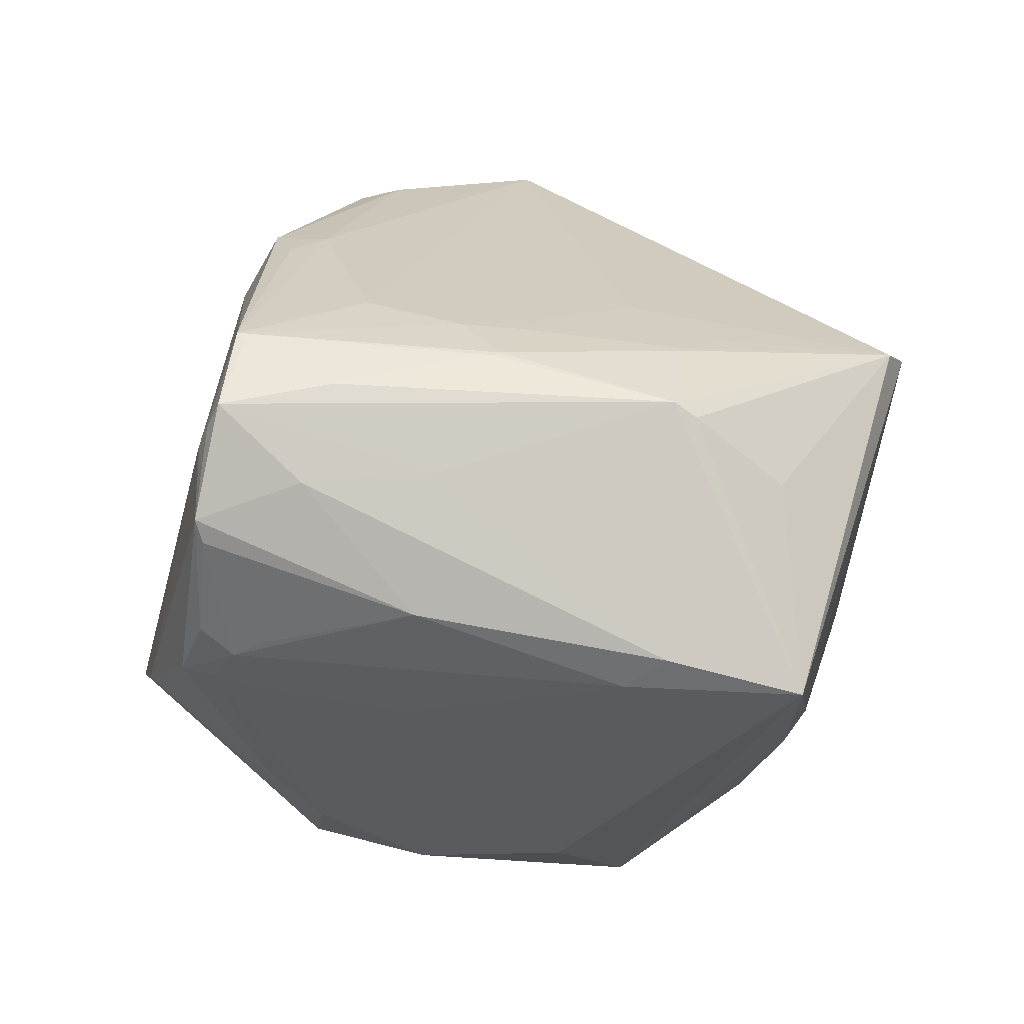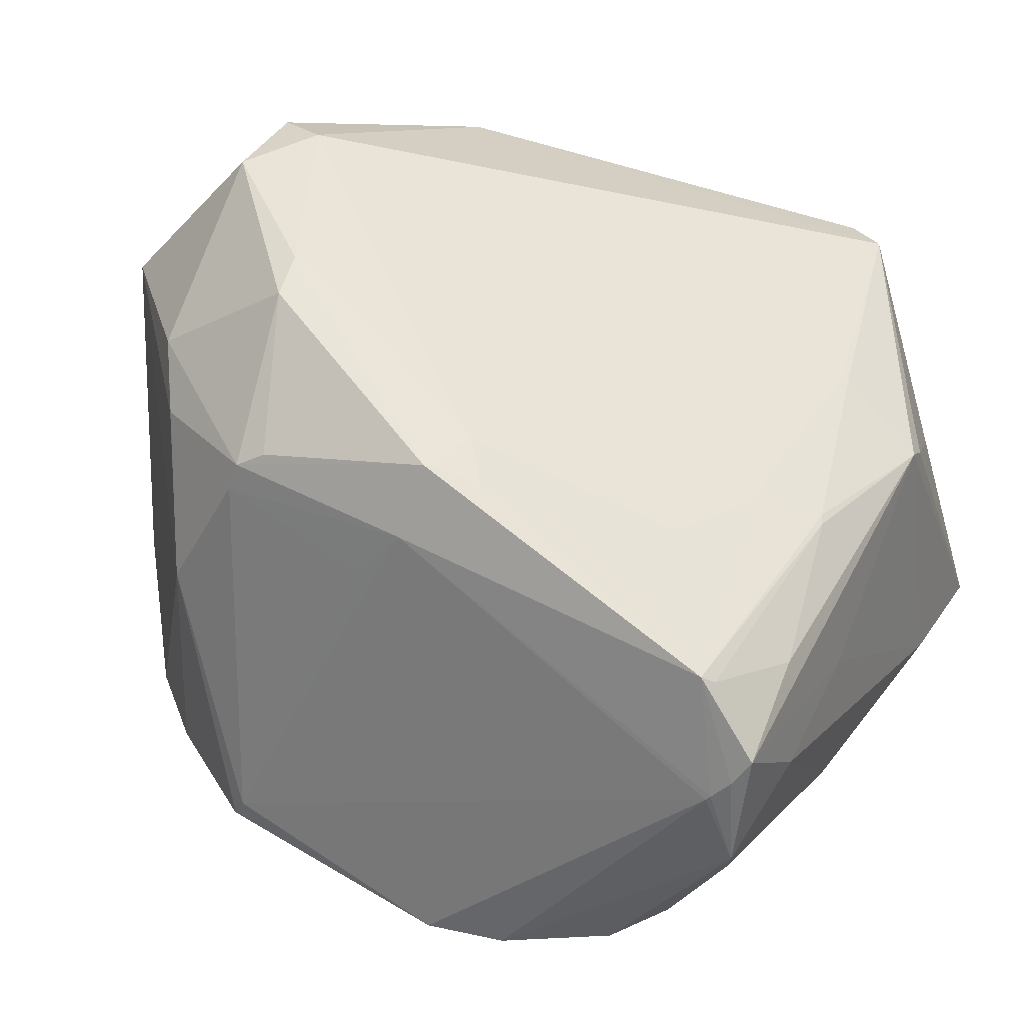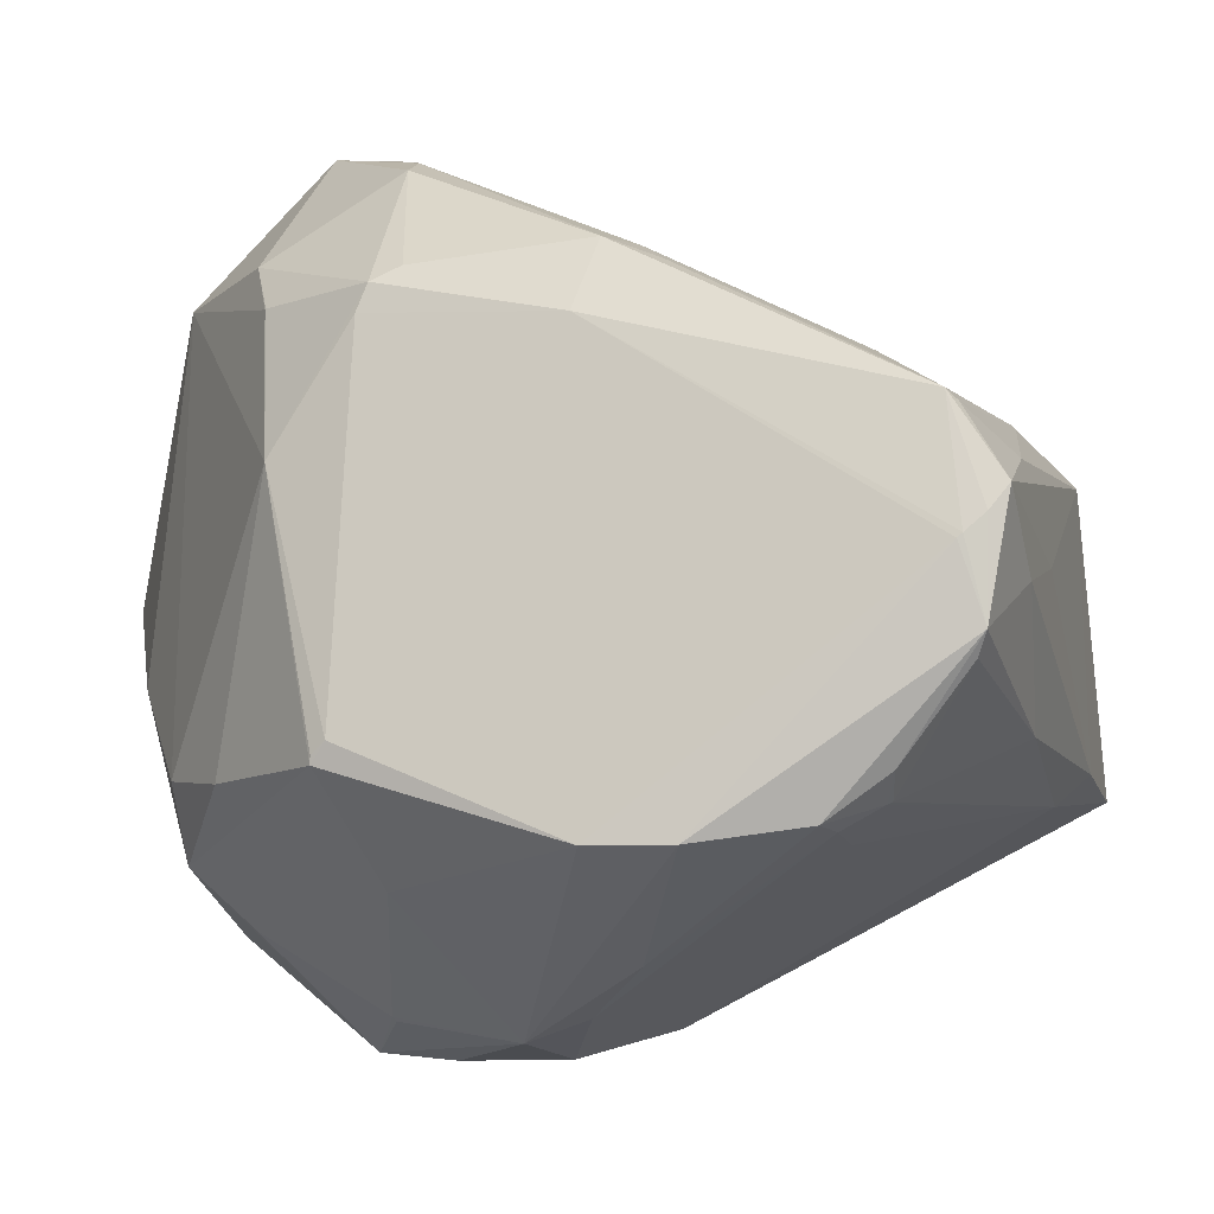
<metadata>
{"format":"obj","ext":"obj","renderer":"f3d","projection":"perspective","resolution":1024,"background":"white","views":[{"elev":79.6,"azim":23.3,"up":"+Z"},{"elev":16.7,"azim":-54.8,"up":"+Y"},{"elev":-24.6,"azim":-66.3,"up":"+Y"}]}
</metadata>
<code>
o
v 228.6 102.5 -50.01
v 225.5 100.3 -42.16
v 234 25.93 -23.73
v 234 25.93 -23.73
v 225.5 100.3 -42.16
v 225.4 100.5 -42.1
v 228.6 102.5 -50.01
v 225.4 100.5 -42.1
v 225.5 100.3 -42.16
v 135.8 129.5 -127.5
v 155 126 -140.6
v 155.6 100.9 -169.9
v 135.8 129.5 -127.5
v 155.6 100.9 -169.9
v 121.4 99.65 -154.5
v 120.6 123.8 -126.2
v 135.8 129.5 -127.5
v 121.4 99.65 -154.5
v 120.6 123.8 -126.2
v 132.8 128.3 -117.3
v 135.8 129.5 -127.5
v 155.6 100.9 -169.9
v 153.1 59.1 -181.3
v 121.4 99.65 -154.5
v 153.1 59.09 -181.3
v 153.1 59.1 -181.3
v 155.6 100.9 -169.9
v 153.1 59.09 -181.3
v 155.6 100.9 -169.9
v 239.5 58.17 -114.1
v 228.6 102.5 -50.01
v 239.9 58.69 -111.1
v 239.5 58.17 -114.1
v 234 25.93 -23.73
v 216.7 -13.62 -112.9
v 235.9 20.02 -52.14
v 234 25.93 -23.73
v 216.7 -13.63 -112.9
v 216.7 -13.62 -112.9
v 120.6 123.8 -126.2
v 121.4 99.65 -154.5
v 100.7 91.59 -129.2
v 228.6 102.5 -50.01
v 234 25.93 -23.73
v 238 28.21 -58.41
v 228.6 102.5 -50.01
v 238 28.21 -58.41
v 239.9 58.69 -111.1
v 234 25.93 -23.73
v 235.9 20.02 -52.14
v 238 28.21 -58.41
v 135.8 129.5 -127.5
v 181.7 124.2 -114.1
v 155 126 -140.6
v 155 126 -140.6
v 181.7 124.2 -114.1
v 155.6 100.9 -169.9
v 228.6 102.5 -50.01
v 181.7 124.2 -114.1
v 225.4 100.5 -42.1
v 132.8 128.3 -117.3
v 225.4 100.5 -42.1
v 181.7 124.2 -114.1
v 132.8 128.3 -117.3
v 181.7 124.2 -114.1
v 135.8 129.5 -127.5
v 155.6 100.9 -169.9
v 181.7 124.2 -114.1
v 239.5 58.17 -114.1
v 228.6 102.5 -50.01
v 239.5 58.17 -114.1
v 181.7 124.2 -114.1
v 239.9 58.69 -111.1
v 238.7 32.44 -106.3
v 239.5 58.17 -114.1
v 238 28.21 -58.41
v 238.7 32.44 -106.3
v 239.9 58.69 -111.1
v 238.7 32.44 -106.3
v 237.8 28.67 -106.8
v 239.5 58.17 -114.1
v 238 28.21 -58.41
v 237.8 28.67 -106.8
v 238.7 32.44 -106.3
v 110.7 30.47 -3.817
v 109.9 26 -7.462
v 114.8 9.188 -9.936
v 153.1 59.09 -181.3
v 239.5 58.17 -114.1
v 166.4 -1.82 -163.6
v 120.6 123.8 -126.2
v 100.7 91.59 -129.2
v 101.4 104.3 -101.8
v 120.6 123.8 -126.2
v 101.4 104.3 -101.8
v 101.3 104.2 -101.6
v 100.7 91.59 -129.2
v 101.3 104.2 -101.6
v 101.4 104.3 -101.8
v 235.9 20.02 -52.14
v 233.8 13.46 -101.3
v 238 28.21 -58.41
v 238 28.21 -58.41
v 233.8 13.46 -101.3
v 237.8 28.67 -106.8
v 216.7 -13.62 -112.9
v 233.8 13.46 -101.3
v 235.9 20.02 -52.14
v 237.8 28.67 -106.8
v 233.8 13.46 -101.3
v 216.7 -13.62 -112.9
v 120.6 123.8 -126.2
v 107.9 109.8 -103
v 132.8 128.3 -117.3
v 120.6 123.8 -126.2
v 101.3 104.2 -101.6
v 107.9 109.8 -103
v 109.9 26 -7.462
v 109.3 22.85 -11.29
v 114.8 9.188 -9.936
v 216.7 -13.62 -112.9
v 166.4 -26.23 -136.3
v 166.4 -1.82 -163.6
v 166.4 -26.23 -136.3
v 166.4 -26.24 -136.3
v 166.4 -1.82 -163.6
v 109.3 22.85 -11.29
v 109.2 22.05 -12.25
v 114.8 9.188 -9.936
v 153.1 59.09 -181.3
v 133.4 -0.6543 -156.2
v 153.1 59.1 -181.3
v 153.1 59.09 -181.3
v 166.4 -1.82 -163.6
v 133.4 -0.6543 -156.2
v 166.4 -26.24 -136.3
v 133.4 -0.6543 -156.2
v 166.4 -1.82 -163.6
v 121.4 99.65 -154.5
v 95.13 79.34 -124.1
v 100.7 91.59 -129.2
v 100.7 91.59 -129.2
v 95.13 79.34 -124.1
v 95.06 79.46 -124
v 110.7 30.47 -3.817
v 106.5 46.05 -12.11
v 109.9 26 -7.462
v 109.9 26 -7.462
v 106.5 46.05 -12.11
v 109.3 22.85 -11.29
v 110.7 30.47 -3.817
v 109.1 44.65 -10.74
v 106.5 46.05 -12.11
v 109.2 22.05 -12.25
v 110.9 -18.86 -57.92
v 114.8 9.188 -9.936
v 100.7 91.59 -129.2
v 86.91 74.68 -100.6
v 101.3 104.2 -101.6
v 100.7 91.59 -129.2
v 95.06 79.46 -124
v 86.91 74.68 -100.6
v 109.2 22.05 -12.25
v 107 -18.15 -72.6
v 110.9 -18.86 -57.92
v 110.9 -18.86 -57.92
v 119.4 -15.78 -38.74
v 114.8 9.188 -9.936
v 153.1 59.1 -181.3
v 136.6 35.18 -168.7
v 121.4 99.65 -154.5
v 133.4 -0.6543 -156.2
v 136.6 35.18 -168.7
v 153.1 59.1 -181.3
v 114.8 9.188 -9.936
v 121.4 -8.056 -27.22
v 117.5 5.998 -12.47
v 119.4 -15.78 -38.74
v 121.4 -8.056 -27.22
v 114.8 9.188 -9.936
v 237.8 28.67 -106.8
v 226.7 15.73 -113.8
v 239.5 58.17 -114.1
v 239.5 58.17 -114.1
v 226.7 15.73 -113.8
v 166.4 -1.82 -163.6
v 237.8 28.67 -106.8
v 216.7 -13.62 -112.9
v 226.7 15.73 -113.8
v 216.7 -13.62 -112.9
v 166.4 -1.82 -163.6
v 226.7 15.73 -113.8
v 136.6 35.18 -168.7
v 123.4 10.85 -154.3
v 121.4 99.65 -154.5
v 133.4 -0.6543 -156.2
v 123.4 10.85 -154.3
v 136.6 35.18 -168.7
v 166.4 -26.24 -136.3
v 142.2 -10.33 -147.5
v 133.4 -0.6543 -156.2
v 133.4 -0.6543 -156.2
v 142.2 -10.33 -147.5
v 98.69 -1.707 -114.1
v 86.91 74.68 -100.6
v 88.28 77.2 -95.18
v 101.3 104.2 -101.6
v 234 25.93 -23.73
v 225.4 100.5 -42.1
v 214.8 62.54 -24.03
v 216.7 -13.62 -112.9
v 165.5 -29.77 -120.8
v 166.4 -26.23 -136.3
v 166.4 -26.23 -136.3
v 165.5 -29.77 -120.8
v 166.4 -26.24 -136.3
v 98.69 -1.707 -114.1
v 107 -18.15 -72.6
v 97.28 1.454 -110.8
v 98.69 -1.707 -114.1
v 97.28 1.454 -110.8
v 98.23 -0.2183 -113.8
v 109.2 22.05 -12.25
v 97.28 1.454 -110.8
v 107 -18.15 -72.6
v 133.4 -0.6543 -156.2
v 113.2 4.42 -139.7
v 123.4 10.85 -154.3
v 133.4 -0.6543 -156.2
v 98.69 -1.707 -114.1
v 113.2 4.42 -139.7
v 166.4 -26.24 -136.3
v 150.5 -25.68 -125.8
v 142.2 -10.33 -147.5
v 151.6 -26.2 -125.5
v 150.5 -25.68 -125.8
v 166.4 -26.24 -136.3
v 142.2 -10.33 -147.5
v 150.5 -25.68 -125.8
v 98.69 -1.707 -114.1
v 121.4 99.65 -154.5
v 91.27 48.65 -120.5
v 95.13 79.34 -124.1
v 123.4 10.85 -154.3
v 91.27 48.65 -120.5
v 121.4 99.65 -154.5
v 95.13 79.34 -124.1
v 91.27 48.65 -120.5
v 95.06 79.46 -124
v 95.06 79.46 -124
v 91.27 48.65 -120.5
v 86.91 74.68 -100.6
v 86.91 74.68 -100.6
v 91.27 48.65 -120.5
v 87.27 69.69 -102.9
v 97.28 1.454 -110.8
v 91.27 48.65 -120.5
v 98.23 -0.2183 -113.8
v 87.27 69.69 -102.9
v 91.27 48.65 -120.5
v 97.28 1.454 -110.8
v 113.2 4.42 -139.7
v 91.27 48.65 -120.5
v 123.4 10.85 -154.3
v 98.69 -1.707 -114.1
v 98.23 -0.2183 -113.8
v 91.27 48.65 -120.5
v 98.69 -1.707 -114.1
v 91.27 48.65 -120.5
v 113.2 4.42 -139.7
v 107 -18.15 -72.6
v 151.5 -32.93 -102
v 110.9 -18.86 -57.92
v 165.5 -29.77 -120.8
v 151.5 -32.93 -102
v 166.4 -26.24 -136.3
v 151.6 -26.2 -125.5
v 166.4 -26.24 -136.3
v 151.5 -32.93 -102
v 151.6 -26.2 -125.5
v 151.5 -32.93 -102
v 150.5 -25.68 -125.8
v 119.4 -15.78 -38.74
v 128.3 -10.53 -30.93
v 121.4 -8.056 -27.22
v 126.3 -14.61 -38.31
v 128.3 -10.53 -30.93
v 119.4 -15.78 -38.74
v 121.4 -8.056 -27.22
v 129 -9.978 -30.28
v 117.5 5.998 -12.47
v 128.3 -10.53 -30.93
v 129 -9.978 -30.28
v 121.4 -8.056 -27.22
v 110.7 30.47 -3.817
v 114.8 9.188 -9.936
v 130.8 23.31 -7.196
v 101.3 104.2 -101.6
v 95.09 78.71 -63.62
v 107.9 109.8 -103
v 88.28 77.2 -95.18
v 95.09 78.71 -63.62
v 101.3 104.2 -101.6
v 86.91 74.68 -100.6
v 95.09 78.71 -63.62
v 88.28 77.2 -95.18
v 234 25.93 -23.73
v 202.5 -17.01 -94.98
v 216.7 -13.63 -112.9
v 216.7 -13.63 -112.9
v 175.3 -28.94 -103.6
v 216.7 -13.62 -112.9
v 216.7 -13.62 -112.9
v 175.3 -28.94 -103.6
v 165.5 -29.77 -120.8
v 165.5 -29.77 -120.8
v 175.3 -28.94 -103.6
v 151.5 -32.93 -102
v 202.5 -17.01 -94.98
v 175.3 -28.94 -103.6
v 216.7 -13.63 -112.9
v 98.69 -1.707 -114.1
v 120.9 -15.54 -111.7
v 107 -18.15 -72.6
v 107 -18.15 -72.6
v 120.9 -15.54 -111.7
v 151.5 -32.93 -102
v 150.5 -25.68 -125.8
v 120.9 -15.54 -111.7
v 98.69 -1.707 -114.1
v 151.5 -32.93 -102
v 120.9 -15.54 -111.7
v 150.5 -25.68 -125.8
v 126.3 -14.61 -38.31
v 201.6 13.85 -24.82
v 128.3 -10.53 -30.93
v 234 25.93 -23.73
v 207.4 21.15 -19.61
v 201.6 13.85 -24.82
v 128.3 -10.53 -30.93
v 201.6 13.85 -24.82
v 129 -9.978 -30.28
v 234 25.93 -23.73
v 201.6 13.85 -24.82
v 202.5 -17.01 -94.98
v 110.7 30.47 -3.817
v 128.8 43.34 -7.036
v 109.1 44.65 -10.74
v 129 -9.978 -30.28
v 133.9 -5.741 -26.85
v 117.5 5.998 -12.47
v 225.4 100.5 -42.1
v 194.4 66.4 -15.25
v 214.8 62.54 -24.03
v 234 25.93 -23.73
v 214.8 62.54 -24.03
v 194.4 66.4 -15.25
v 175.3 -28.94 -103.6
v 152.1 -29.99 -90.17
v 151.5 -32.93 -102
v 202.5 -17.01 -94.98
v 152.1 -29.99 -90.17
v 175.3 -28.94 -103.6
v 151.5 -32.93 -102
v 135.1 -26.1 -76.64
v 110.9 -18.86 -57.92
v 234 25.93 -23.73
v 189.3 67.29 -13.98
v 207.4 21.15 -19.61
v 234 25.93 -23.73
v 194.4 66.4 -15.25
v 189.3 67.29 -13.98
v 225.4 100.5 -42.1
v 189.3 67.29 -13.98
v 194.4 66.4 -15.25
v 110.7 30.47 -3.817
v 189.3 67.29 -13.98
v 128.8 43.34 -7.036
v 126.3 -14.61 -38.31
v 119.4 -15.78 -38.74
v 139.7 -26.8 -75.96
v 126.3 -14.61 -38.31
v 139.7 -26.8 -75.96
v 152.1 -29.99 -90.17
v 110.9 -18.86 -57.92
v 139.7 -26.8 -75.96
v 119.4 -15.78 -38.74
v 135.1 -26.1 -76.64
v 139.7 -26.8 -75.96
v 110.9 -18.86 -57.92
v 152.1 -29.99 -90.17
v 139.7 -26.8 -75.96
v 151.5 -32.93 -102
v 151.5 -32.93 -102
v 139.7 -26.8 -75.96
v 135.1 -26.1 -76.64
v 109.3 22.85 -11.29
v 93.03 65.08 -68.03
v 109.2 22.05 -12.25
v 106.5 46.05 -12.11
v 93.03 65.08 -68.03
v 109.3 22.85 -11.29
v 86.91 74.68 -100.6
v 87.27 69.69 -102.9
v 93.03 65.08 -68.03
v 109.2 22.05 -12.25
v 93.03 65.08 -68.03
v 97.28 1.454 -110.8
v 86.91 74.68 -100.6
v 93.03 65.08 -68.03
v 95.09 78.71 -63.62
v 106.5 46.05 -12.11
v 95.09 78.71 -63.62
v 93.03 65.08 -68.03
v 106.5 46.05 -12.11
v 100.6 75.54 -55.14
v 95.09 78.71 -63.62
v 87.27 69.69 -102.9
v 97.28 1.454 -110.8
v 93.05 56.7 -77.22
v 87.27 69.69 -102.9
v 93.05 56.7 -77.22
v 93.03 65.08 -68.03
v 93.03 65.08 -68.03
v 93.05 56.7 -77.22
v 97.28 1.454 -110.8
v 126.3 -14.61 -38.31
v 139.4 -11.86 -40.59
v 201.6 13.85 -24.82
v 126.3 -14.61 -38.31
v 152.1 -29.99 -90.17
v 139.4 -11.86 -40.59
v 107.9 109.8 -103
v 105.4 81.87 -60.79
v 132.8 128.3 -117.3
v 95.09 78.71 -63.62
v 105.4 81.87 -60.79
v 107.9 109.8 -103
v 100.6 75.54 -55.14
v 105.4 81.87 -60.79
v 95.09 78.71 -63.62
v 109.7 56.71 -24.73
v 105.4 81.87 -60.79
v 106.5 46.05 -12.11
v 106.5 46.05 -12.11
v 105.4 81.87 -60.79
v 100.6 75.54 -55.14
v 114.8 9.188 -9.936
v 117.5 5.998 -12.47
v 159.6 9.626 -15.96
v 114.8 9.188 -9.936
v 159.6 9.626 -15.96
v 130.8 23.31 -7.196
v 207.4 21.15 -19.61
v 130.8 23.31 -7.196
v 159.6 9.626 -15.96
v 207.4 21.15 -19.61
v 159.6 9.626 -15.96
v 201.6 13.85 -24.82
v 133.9 -5.741 -26.85
v 159.6 9.626 -15.96
v 117.5 5.998 -12.47
v 201.6 13.85 -24.82
v 159.6 9.626 -15.96
v 129 -9.978 -30.28
v 129 -9.978 -30.28
v 159.6 9.626 -15.96
v 133.9 -5.741 -26.85
v 225.4 100.5 -42.1
v 186.5 80.89 -27.64
v 189.3 67.29 -13.98
v 225.4 100.5 -42.1
v 185.2 81.22 -28.45
v 186.5 80.89 -27.64
v 193.4 88.45 -35.82
v 185.2 81.22 -28.45
v 225.4 100.5 -42.1
v 110.7 30.47 -3.817
v 130.8 23.31 -7.196
v 153.4 35.69 -9.924
v 110.7 30.47 -3.817
v 153.4 35.69 -9.924
v 189.3 67.29 -13.98
v 189.3 67.29 -13.98
v 153.4 35.69 -9.924
v 207.4 21.15 -19.61
v 207.4 21.15 -19.61
v 153.4 35.69 -9.924
v 130.8 23.31 -7.196
v 109.1 44.65 -10.74
v 153.2 61.95 -14.39
v 106.5 46.05 -12.11
v 128.8 43.34 -7.036
v 153.2 61.95 -14.39
v 109.1 44.65 -10.74
v 189.3 67.29 -13.98
v 153.2 61.95 -14.39
v 128.8 43.34 -7.036
v 109.7 56.71 -24.73
v 106.5 46.05 -12.11
v 124.6 65.29 -28.62
v 105.4 81.87 -60.79
v 124.6 65.29 -28.62
v 132.8 128.3 -117.3
v 109.7 56.71 -24.73
v 124.6 65.29 -28.62
v 105.4 81.87 -60.79
v 186.5 80.89 -27.64
v 154.4 63.26 -15.23
v 189.3 67.29 -13.98
v 189.3 67.29 -13.98
v 154.4 63.26 -15.23
v 153.2 61.95 -14.39
v 153.2 61.95 -14.39
v 154.4 63.26 -15.23
v 106.5 46.05 -12.11
v 201.6 13.85 -24.82
v 163.1 -5.649 -42.45
v 202.5 -17.01 -94.98
v 139.4 -11.86 -40.59
v 163.1 -5.649 -42.45
v 201.6 13.85 -24.82
v 202.5 -17.01 -94.98
v 163.1 -5.649 -42.45
v 152.1 -29.99 -90.17
v 152.1 -29.99 -90.17
v 163.1 -5.649 -42.45
v 139.4 -11.86 -40.59
v 106.5 46.05 -12.11
v 144.2 67.48 -23.74
v 124.6 65.29 -28.62
v 154.4 63.26 -15.23
v 144.2 67.48 -23.74
v 106.5 46.05 -12.11
v 124.6 65.29 -28.62
v 144.2 67.48 -23.74
v 132.8 128.3 -117.3
v 185.2 81.22 -28.45
v 155.1 71.59 -25.5
v 186.5 80.89 -27.64
v 186.5 80.89 -27.64
v 155.1 71.59 -25.5
v 154.4 63.26 -15.23
v 154.4 63.26 -15.23
v 155.1 71.59 -25.5
v 144.2 67.48 -23.74
v 132.8 128.3 -117.3
v 172.3 89.63 -44.81
v 225.4 100.5 -42.1
v 193.4 88.45 -35.82
v 225.4 100.5 -42.1
v 172.3 89.63 -44.81
v 193.4 88.45 -35.82
v 172.3 89.63 -44.81
v 185.2 81.22 -28.45
v 185.2 81.22 -28.45
v 172.3 89.63 -44.81
v 155.1 71.59 -25.5
v 144.2 67.48 -23.74
v 172.3 89.63 -44.81
v 132.8 128.3 -117.3
v 155.1 71.59 -25.5
v 172.3 89.63 -44.81
v 144.2 67.48 -23.74
f 1 2 3
f 4 5 6
f 7 8 9
f 10 11 12
f 13 14 15
f 16 17 18
f 19 20 21
f 22 23 24
f 25 26 27
f 28 29 30
f 31 32 33
f 34 35 36
f 37 38 39
f 40 41 42
f 43 44 45
f 46 47 48
f 49 50 51
f 52 53 54
f 55 56 57
f 58 59 60
f 61 62 63
f 64 65 66
f 67 68 69
f 70 71 72
f 73 74 75
f 76 77 78
f 79 80 81
f 82 83 84
f 85 86 87
f 88 89 90
f 91 92 93
f 94 95 96
f 97 98 99
f 100 101 102
f 103 104 105
f 106 107 108
f 109 110 111
f 112 113 114
f 115 116 117
f 118 119 120
f 121 122 123
f 124 125 126
f 127 128 129
f 130 131 132
f 133 134 135
f 136 137 138
f 139 140 141
f 142 143 144
f 145 146 147
f 148 149 150
f 151 152 153
f 154 155 156
f 157 158 159
f 160 161 162
f 163 164 165
f 166 167 168
f 169 170 171
f 172 173 174
f 175 176 177
f 178 179 180
f 181 182 183
f 184 185 186
f 187 188 189
f 190 191 192
f 193 194 195
f 196 197 198
f 199 200 201
f 202 203 204
f 205 206 207
f 208 209 210
f 211 212 213
f 214 215 216
f 217 218 219
f 220 221 222
f 223 224 225
f 226 227 228
f 229 230 231
f 232 233 234
f 235 236 237
f 238 239 240
f 241 242 243
f 244 245 246
f 247 248 249
f 250 251 252
f 253 254 255
f 256 257 258
f 259 260 261
f 262 263 264
f 265 266 267
f 268 269 270
f 271 272 273
f 274 275 276
f 277 278 279
f 280 281 282
f 283 284 285
f 286 287 288
f 289 290 291
f 292 293 294
f 295 296 297
f 298 299 300
f 301 302 303
f 304 305 306
f 307 308 309
f 310 311 312
f 313 314 315
f 316 317 318
f 319 320 321
f 322 323 324
f 325 326 327
f 328 329 330
f 331 332 333
f 334 335 336
f 337 338 339
f 340 341 342
f 343 344 345
f 346 347 348
f 349 350 351
f 352 353 354
f 355 356 357
f 358 359 360
f 361 362 363
f 364 365 366
f 367 368 369
f 370 371 372
f 373 374 375
f 376 377 378
f 379 380 381
f 382 383 384
f 385 386 387
f 388 389 390
f 391 392 393
f 394 395 396
f 397 398 399
f 400 401 402
f 403 404 405
f 406 407 408
f 409 410 411
f 412 413 414
f 415 416 417
f 418 419 420
f 421 422 423
f 424 425 426
f 427 428 429
f 430 431 432
f 433 434 435
f 436 437 438
f 439 440 441
f 442 443 444
f 445 446 447
f 448 449 450
f 451 452 453
f 454 455 456
f 457 458 459
f 460 461 462
f 463 464 465
f 466 467 468
f 469 470 471
f 472 473 474
f 475 476 477
f 478 479 480
f 481 482 483
f 484 485 486
f 487 488 489
f 490 491 492
f 493 494 495
f 496 497 498
f 499 500 501
f 502 503 504
f 505 506 507
f 508 509 510
f 511 512 513
f 514 515 516
f 517 518 519
f 520 521 522
f 523 524 525
f 526 527 528
f 529 530 531
f 532 533 534
f 535 536 537
f 538 539 540
f 541 542 543
f 544 545 546
f 547 548 549
f 550 551 552
f 553 554 555
f 556 557 558
f 559 560 561
f 562 563 564

</code>
